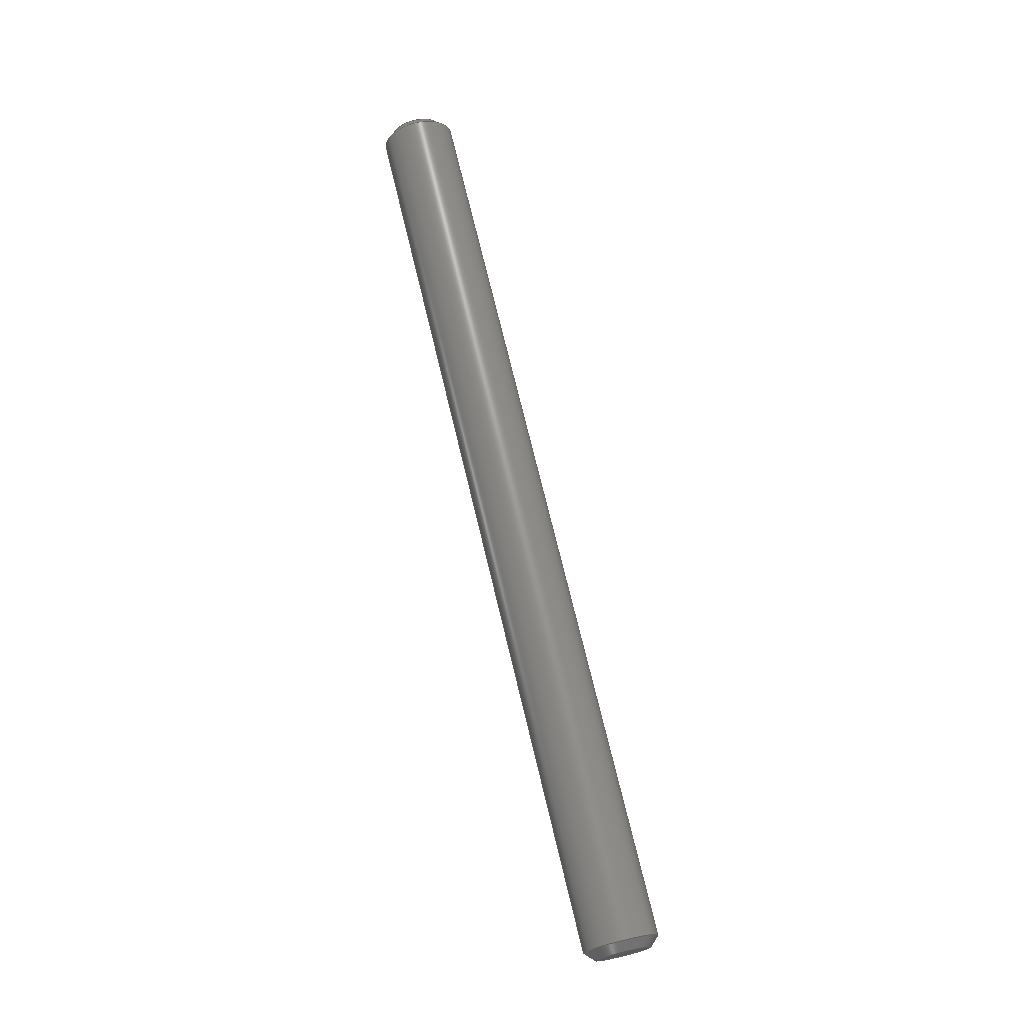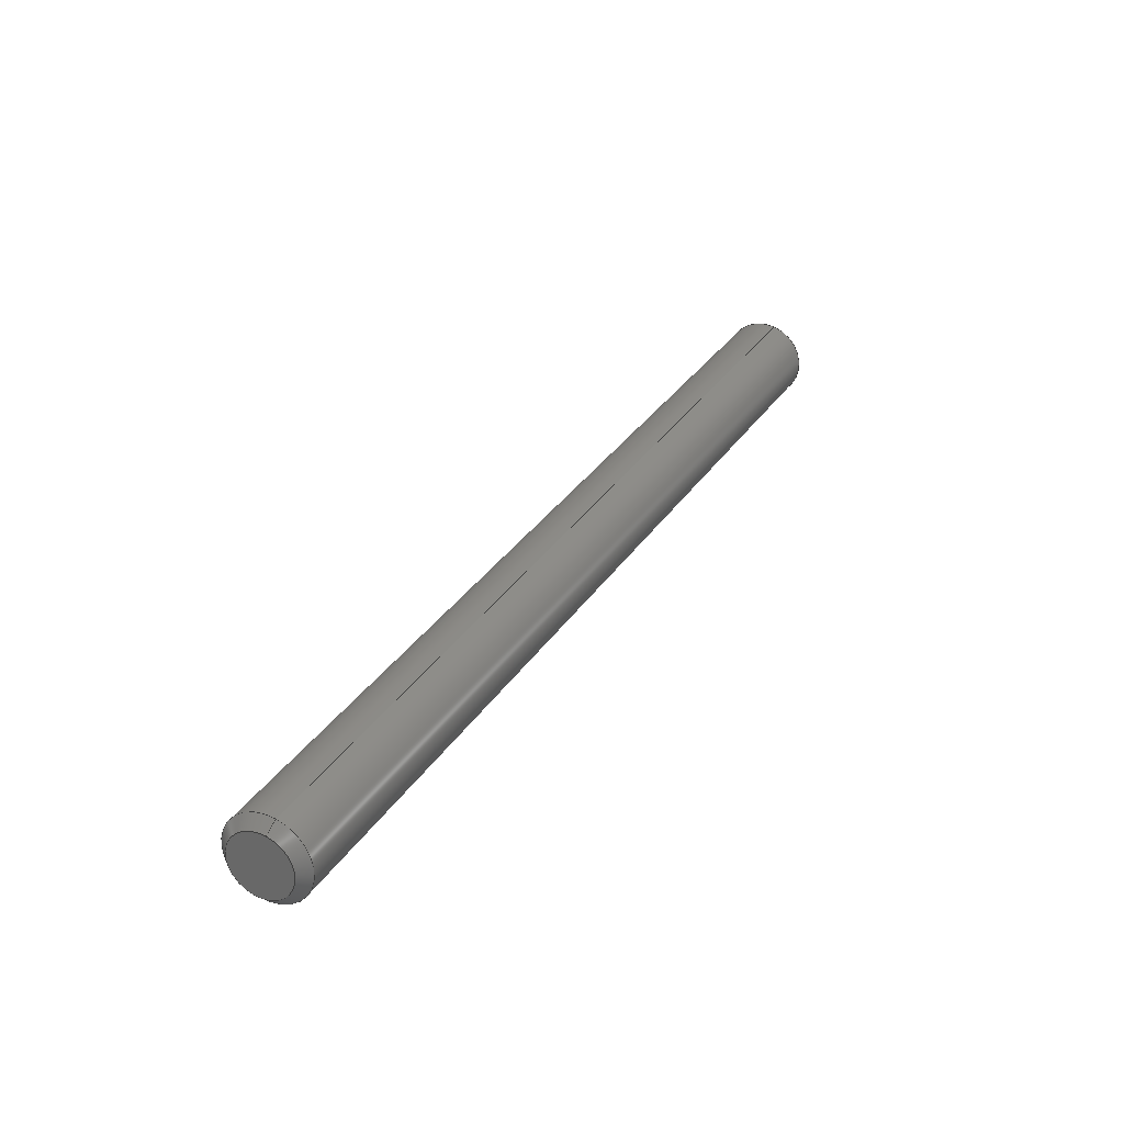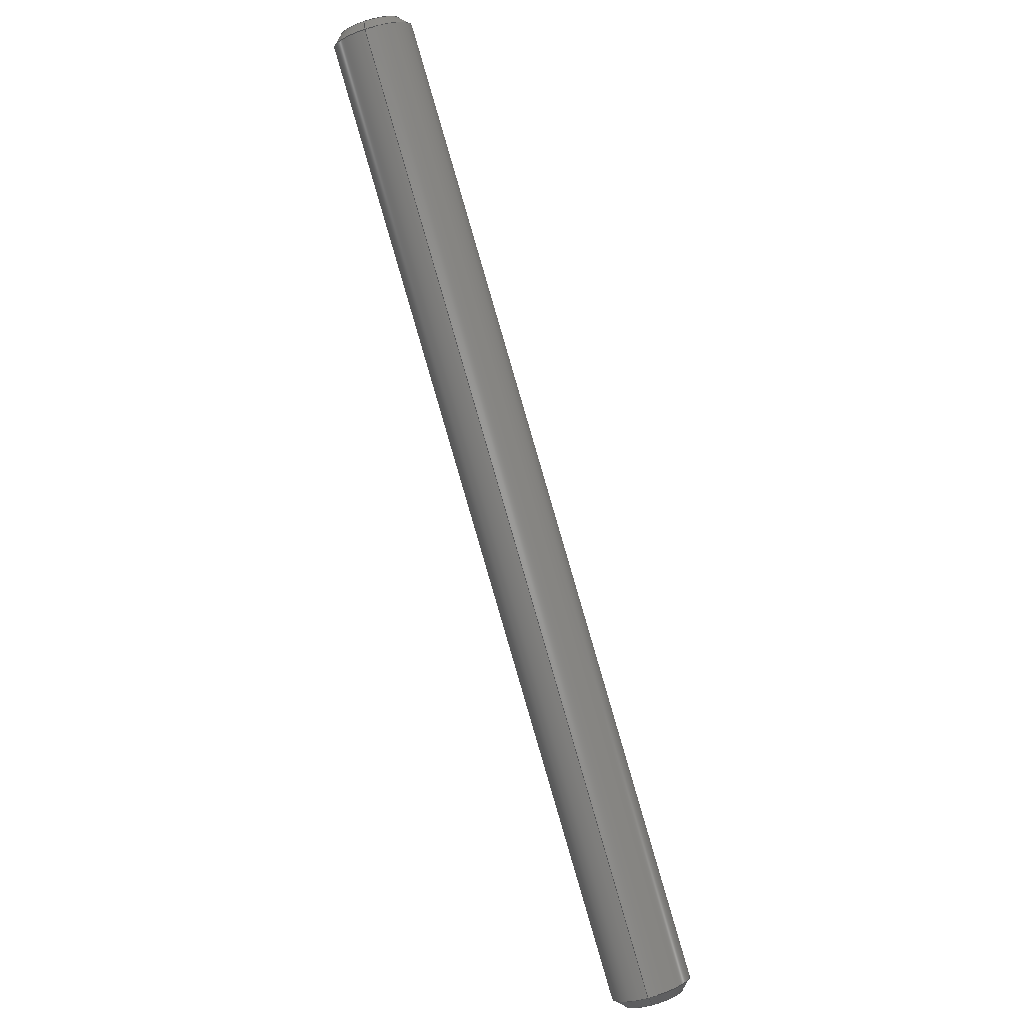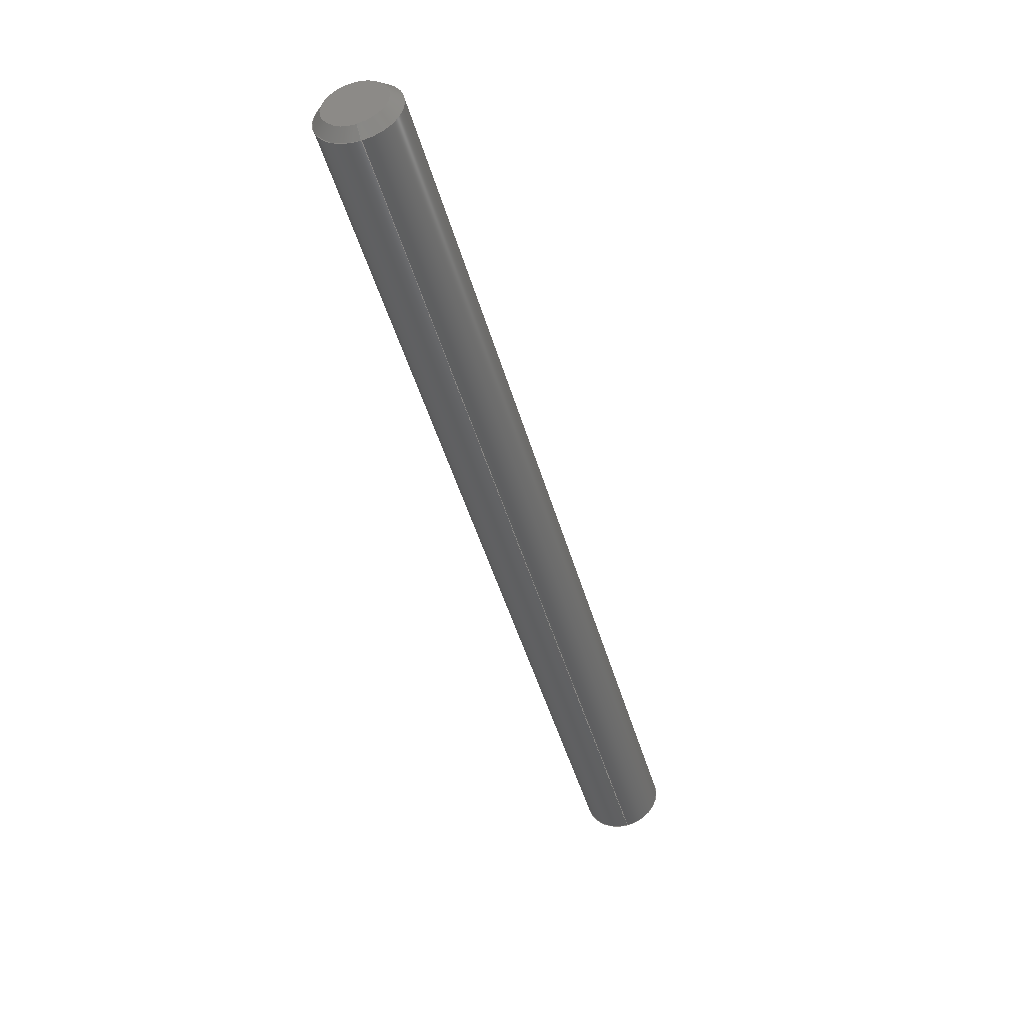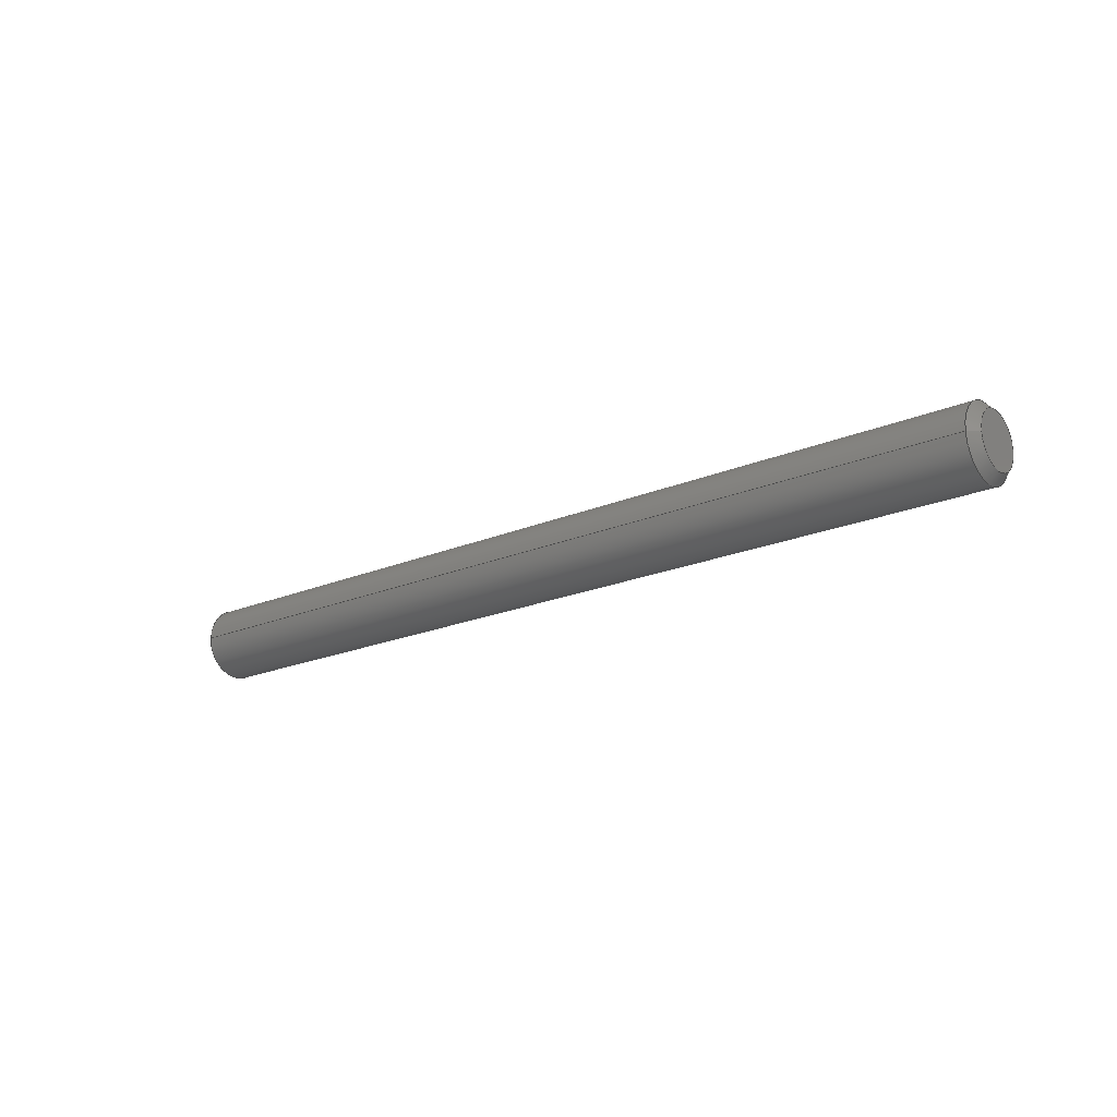
<metadata>
{"format":"step","ext":"stp","renderer":"f3d","projection":"perspective","resolution":1024,"background":"white","views":[{"elev":71.2,"azim":106.6,"up":"+Z"},{"elev":63.5,"azim":120.6,"up":"+Y"},{"elev":-58.6,"azim":108.9,"up":"+Y"},{"elev":-75.3,"azim":-72.6,"up":"+Y"},{"elev":-19.3,"azim":69.1,"up":"+Z"}]}
</metadata>
<code>
ISO-10303-21;
DATA;
#1=CARTESIAN_POINT('',(-33.3,-32.67,
80.5));
#2=DIRECTION('',(0,0,-1));
#3=DIRECTION('',(-1,0,0));
#4=AXIS2_PLACEMENT_3D('',#1,#2,#3);
#5=PLANE('',#4);
#6=CARTESIAN_POINT('',(-33.3,-34,80.5));
#7=DIRECTION('',(0,0,-1));
#8=DIRECTION('',(-1,0,0));
#9=AXIS2_PLACEMENT_3D('',#6,#7,#8);
#10=CIRCLE('',#9,0.75);
#11=CARTESIAN_POINT('',(-34.05,-34,80.5));
#12=VERTEX_POINT('',#11);
#13=CARTESIAN_POINT('',(-32.55,-34,80.5));
#14=VERTEX_POINT('',#13);
#15=EDGE_CURVE('',#12,#14,#10,.T.);
#16=ORIENTED_EDGE('',*,*,#15,.T.);
#17=EDGE_CURVE('',#14,#12,#10,.T.);
#18=ORIENTED_EDGE('',*,*,#17,.T.);
#19=EDGE_LOOP('',(#18,#16));
#20=FACE_OUTER_BOUND('',#19,.T.);
#21=ADVANCED_FACE('',(#20),#5,.T.);
#22=CARTESIAN_POINT('',(-33.3,-34,80.5));
#23=DIRECTION('',(0,0,1));
#24=DIRECTION('',(1,0,0));
#25=AXIS2_PLACEMENT_3D('',#22,#23,#24);
#26=CONICAL_SURFACE('',#25,0.75,0.7854);
#27=CARTESIAN_POINT('',(-34.05,-34,80.5));
#28=DIRECTION('',(-0.7071,0,0.7071));
#29=VECTOR('',#28,1.061);
#30=LINE('',#27,#29);
#31=CARTESIAN_POINT('',(-34.3,-34,80.75));
#32=VERTEX_POINT('',#31);
#33=EDGE_CURVE('',#12,#32,#30,.T.);
#34=ORIENTED_EDGE('',*,*,#33,.F.);
#35=CARTESIAN_POINT('',(-33.3,-34,80.75));
#36=DIRECTION('',(0,0,-1));
#37=DIRECTION('',(-1,0,0));
#38=AXIS2_PLACEMENT_3D('',#35,#36,#37);
#39=CIRCLE('',#38,1);
#40=CARTESIAN_POINT('',(-32.3,-34,80.75));
#41=VERTEX_POINT('',#40);
#42=EDGE_CURVE('',#41,#32,#39,.T.);
#43=ORIENTED_EDGE('',*,*,#42,.T.);
#44=CARTESIAN_POINT('',(-32.55,-34,80.5));
#45=DIRECTION('',(0.7071,0,0.7071));
#46=VECTOR('',#45,1.061);
#47=LINE('',#44,#46);
#48=EDGE_CURVE('',#14,#41,#47,.T.);
#49=ORIENTED_EDGE('',*,*,#48,.T.);
#50=ORIENTED_EDGE('',*,*,#17,.F.);
#51=EDGE_LOOP('',(#50,#49,#43,#34));
#52=FACE_OUTER_BOUND('',#51,.T.);
#53=ADVANCED_FACE('',(#52),#26,.T.);
#54=CARTESIAN_POINT('',(-33.3,-34,80.5));
#55=DIRECTION('',(0,0,1));
#56=DIRECTION('',(1,0,0));
#57=AXIS2_PLACEMENT_3D('',#54,#55,#56);
#58=CONICAL_SURFACE('',#57,0.75,0.7854);
#59=EDGE_CURVE('',#32,#41,#39,.T.);
#60=ORIENTED_EDGE('',*,*,#59,.T.);
#61=ORIENTED_EDGE('',*,*,#33,.T.);
#62=ORIENTED_EDGE('',*,*,#15,.F.);
#63=ORIENTED_EDGE('',*,*,#48,.F.);
#64=EDGE_LOOP('',(#63,#62,#61,#60));
#65=FACE_OUTER_BOUND('',#64,.T.);
#66=ADVANCED_FACE('',(#65),#58,.T.);
#67=CARTESIAN_POINT('',(-33.3,-32.67,105.5));
#68=DIRECTION('',(0,0,-1));
#69=DIRECTION('',(-1,0,0));
#70=AXIS2_PLACEMENT_3D('',#67,#68,#69);
#71=PLANE('',#70);
#72=CARTESIAN_POINT('',(-33.3,-34,105.5));
#73=DIRECTION('',(0,0,-1));
#74=DIRECTION('',(-1,0,0));
#75=AXIS2_PLACEMENT_3D('',#72,#73,#74);
#76=CIRCLE('',#75,0.75);
#77=CARTESIAN_POINT('',(-34.05,-34,105.5));
#78=VERTEX_POINT('',#77);
#79=CARTESIAN_POINT('',(-32.55,-34,105.5));
#80=VERTEX_POINT('',#79);
#81=EDGE_CURVE('',#78,#80,#76,.T.);
#82=ORIENTED_EDGE('',*,*,#81,.F.);
#83=EDGE_CURVE('',#80,#78,#76,.T.);
#84=ORIENTED_EDGE('',*,*,#83,.F.);
#85=EDGE_LOOP('',(#84,#82));
#86=FACE_OUTER_BOUND('',#85,.T.);
#87=ADVANCED_FACE('',(#86),#71,.F.);
#88=CARTESIAN_POINT('',(-33.3,-34,105.5));
#89=DIRECTION('',(0,0,-1));
#90=DIRECTION('',(-1,0,0));
#91=AXIS2_PLACEMENT_3D('',#88,#89,#90);
#92=CONICAL_SURFACE('',#91,0.75,0.7854);
#93=CARTESIAN_POINT('',(-32.55,-34,105.5));
#94=DIRECTION('',(0.7071,0,-0.7071));
#95=VECTOR('',#94,1.061);
#96=LINE('',#93,#95);
#97=CARTESIAN_POINT('',(-32.3,-34,105.2));
#98=VERTEX_POINT('',#97);
#99=EDGE_CURVE('',#80,#98,#96,.T.);
#100=ORIENTED_EDGE('',*,*,#99,.F.);
#101=CARTESIAN_POINT('',(-33.3,-34,105.2));
#102=DIRECTION('',(0,0,-1));
#103=DIRECTION('',(-1,0,0));
#104=AXIS2_PLACEMENT_3D('',#101,#102,#103);
#105=CIRCLE('',#104,1);
#106=CARTESIAN_POINT('',(-34.3,-34,105.2));
#107=VERTEX_POINT('',#106);
#108=EDGE_CURVE('',#98,#107,#105,.T.);
#109=ORIENTED_EDGE('',*,*,#108,.F.);
#110=CARTESIAN_POINT('',(-34.05,-34,105.5));
#111=DIRECTION('',(-0.7071,0,-0.7071));
#112=VECTOR('',#111,1.061);
#113=LINE('',#110,#112);
#114=EDGE_CURVE('',#78,#107,#113,.T.);
#115=ORIENTED_EDGE('',*,*,#114,.T.);
#116=ORIENTED_EDGE('',*,*,#83,.T.);
#117=EDGE_LOOP('',(#116,#115,#109,#100));
#118=FACE_OUTER_BOUND('',#117,.T.);
#119=ADVANCED_FACE('',(#118),#92,.T.);
#120=CARTESIAN_POINT('',(-33.3,-34,105.5));
#121=DIRECTION('',(0,0,-1));
#122=DIRECTION('',(-1,0,0));
#123=AXIS2_PLACEMENT_3D('',#120,#121,#122);
#124=CONICAL_SURFACE('',#123,0.75,0.7854);
#125=EDGE_CURVE('',#107,#98,#105,.T.);
#126=ORIENTED_EDGE('',*,*,#125,.F.);
#127=ORIENTED_EDGE('',*,*,#99,.T.);
#128=ORIENTED_EDGE('',*,*,#81,.T.);
#129=ORIENTED_EDGE('',*,*,#114,.F.);
#130=EDGE_LOOP('',(#129,#128,#127,#126));
#131=FACE_OUTER_BOUND('',#130,.T.);
#132=ADVANCED_FACE('',(#131),#124,.T.);
#133=CARTESIAN_POINT('',(-33.3,-34,82.7));
#134=DIRECTION('',(0,0,-1));
#135=DIRECTION('',(-1,0,0));
#136=AXIS2_PLACEMENT_3D('',#133,#134,#135);
#137=CYLINDRICAL_SURFACE('',#136,1);
#138=CARTESIAN_POINT('',(-34.3,-34,82.7));
#139=DIRECTION('',(0,0,-1));
#140=VECTOR('',#139,1);
#141=LINE('',#138,#140);
#142=EDGE_CURVE('',#107,#32,#141,.T.);
#143=ORIENTED_EDGE('',*,*,#142,.T.);
#144=ORIENTED_EDGE('',*,*,#108,.T.);
#145=CARTESIAN_POINT('',(-32.3,-34,82.7));
#146=DIRECTION('',(0,0,-1));
#147=VECTOR('',#146,1);
#148=LINE('',#145,#147);
#149=EDGE_CURVE('',#98,#41,#148,.T.);
#150=ORIENTED_EDGE('',*,*,#149,.F.);
#151=ORIENTED_EDGE('',*,*,#42,.F.);
#152=EDGE_LOOP('',(#151,#150,#144,#143));
#153=FACE_OUTER_BOUND('',#152,.T.);
#154=ADVANCED_FACE('Aussengewinde_22126288',(#153),#137,.T.);
#155=COLOUR_RGB('',1,0.6314,0.6);
#156=FILL_AREA_STYLE_COLOUR('',#155);
#157=FILL_AREA_STYLE('',(#156));
#158=SURFACE_STYLE_FILL_AREA(#157);
#159=SURFACE_SIDE_STYLE('',(#158));
#160=SURFACE_STYLE_USAGE(.BOTH.,#159);
#161=PRESENTATION_STYLE_ASSIGNMENT((#160));
#162=CARTESIAN_POINT('',(-33.3,-34,82.7));
#163=DIRECTION('',(0,0,-1));
#164=DIRECTION('',(-1,0,0));
#165=AXIS2_PLACEMENT_3D('',#162,#163,#164);
#166=CYLINDRICAL_SURFACE('',#165,1);
#167=ORIENTED_EDGE('',*,*,#59,.F.);
#168=ORIENTED_EDGE('',*,*,#149,.T.);
#169=ORIENTED_EDGE('',*,*,#125,.T.);
#170=ORIENTED_EDGE('',*,*,#142,.F.);
#171=EDGE_LOOP('',(#170,#169,#168,#167));
#172=FACE_OUTER_BOUND('',#171,.T.);
#173=ADVANCED_FACE('',(#172),#166,.T.);
#174=COLOUR_RGB('',1,0.6314,0.6);
#175=FILL_AREA_STYLE_COLOUR('',#174);
#176=FILL_AREA_STYLE('',(#175));
#177=SURFACE_STYLE_FILL_AREA(#176);
#178=SURFACE_SIDE_STYLE('',(#177));
#179=SURFACE_STYLE_USAGE(.BOTH.,#178);
#180=PRESENTATION_STYLE_ASSIGNMENT((#179));
#181=CLOSED_SHELL('',(#154,#173,#87,#119,#132,#21,#53,#66));
#182=MANIFOLD_SOLID_BREP('',#181);
#183=CARTESIAN_POINT('',(0,0,0));
#184=DIRECTION('',(0,0,1));
#185=DIRECTION('',(1,0,0));
#186=AXIS2_PLACEMENT_3D('',#183,#184,#185);
#187=APPLICATION_CONTEXT(' ');
#188=APPLICATION_PROTOCOL_DEFINITION(' ','automotive_design',1998,#187
);
#189=PRODUCT_CONTEXT('',#187,'mechanical');
#190=PRODUCT_DEFINITION_CONTEXT('part definition',#187,'design');
#191=PRODUCT('D006_Gewindestange_klein','D006_Gewindestange_klein','',(
#189));
#192=PRODUCT_RELATED_PRODUCT_CATEGORY('part',' ',(#191));
#193=PRODUCT_DEFINITION_FORMATION_WITH_SPECIFIED_SOURCE('','',#191,
.BOUGHT.);
#194=PRODUCT_DEFINITION('',' ',#193,#190);
#195=PRODUCT_DEFINITION_SHAPE('','',#194);
#196=DIMENSIONAL_EXPONENTS(1,0,0,0,0,0,0);
#197=DIMENSIONAL_EXPONENTS(0,0,0,0,0,0,0);
#198=DIMENSIONAL_EXPONENTS(0,0,0,0,0,0,0);
#199=(LENGTH_UNIT() NAMED_UNIT(*) SI_UNIT(.MILLI.,.METRE.));
#200=(NAMED_UNIT(*) PLANE_ANGLE_UNIT() SI_UNIT($,.RADIAN.));
#201=(NAMED_UNIT(*) SI_UNIT($,.STERADIAN.) SOLID_ANGLE_UNIT());
#202=(GEOMETRIC_REPRESENTATION_CONTEXT(3) 
GLOBAL_UNCERTAINTY_ASSIGNED_CONTEXT((#203)) 
GLOBAL_UNIT_ASSIGNED_CONTEXT((#199,#200,#201)) REPRESENTATION_CONTEXT
('',''));
#203=UNCERTAINTY_MEASURE_WITH_UNIT(LENGTH_MEASURE(1e-06),#199,
'distance_accuracy_value','maximum gap value');
#204=ADVANCED_BREP_SHAPE_REPRESENTATION('',(#186,#182),#202);
#205=SHAPE_DEFINITION_REPRESENTATION(#195,#204);
#206=COLOUR_RGB('',0.6,0.6,
0.6);
#207=FILL_AREA_STYLE_COLOUR('',#206);
#208=FILL_AREA_STYLE('',(#207));
#209=SURFACE_STYLE_FILL_AREA(#208);
#210=SURFACE_SIDE_STYLE('',(#209));
#211=SURFACE_STYLE_USAGE(.BOTH.,#210);
#212=PRESENTATION_STYLE_ASSIGNMENT((#211));
#213=STYLED_ITEM('',(#212),#182);
#214=OVER_RIDING_STYLED_ITEM('',(#161),#154,#213);
#215=OVER_RIDING_STYLED_ITEM('',(#180),#173,#213);
#216=DRAUGHTING_MODEL('',(#213,#214,#215),#202);
#217=CARTESIAN_POINT('',(164.6,100.9,
185.1));
#218=DIRECTION('',(-0.866,-0.5,
5.241e-15));
#219=DIRECTION('',(0.4997,-0.8655,
-0.0349));
#220=AXIS2_PLACEMENT_3D('',#217,#218,#219);
#221=ITEM_DEFINED_TRANSFORMATION('D006_Gewindestange_klein','',#186,
#220);
#222=APPLICATION_CONTEXT(' ');
#223=APPLICATION_PROTOCOL_DEFINITION(' ','automotive_design',1998,#222
);
#224=PRODUCT_CONTEXT('',#222,'mechanical');
#225=PRODUCT_DEFINITION_CONTEXT('part definition',#222,'design');
#226=PRODUCT('D006_Gewindestange_klein','D006_Gewindestange_klein','',(
#224));
#227=PRODUCT_RELATED_PRODUCT_CATEGORY('part',' ',(#226));
#228=PRODUCT_DEFINITION_FORMATION_WITH_SPECIFIED_SOURCE('','',#226,
.BOUGHT.);
#229=PRODUCT_DEFINITION('',' ',#228,#225);
#230=PRODUCT_DEFINITION_SHAPE('','',#229);
#231=DIMENSIONAL_EXPONENTS(1,0,0,0,0,0,0);
#232=DIMENSIONAL_EXPONENTS(0,0,0,0,0,0,0);
#233=DIMENSIONAL_EXPONENTS(0,0,0,0,0,0,0);
#234=(LENGTH_UNIT() NAMED_UNIT(*) SI_UNIT(.MILLI.,.METRE.));
#235=(NAMED_UNIT(*) PLANE_ANGLE_UNIT() SI_UNIT($,.RADIAN.));
#236=(NAMED_UNIT(*) SI_UNIT($,.STERADIAN.) SOLID_ANGLE_UNIT());
#237=(GEOMETRIC_REPRESENTATION_CONTEXT(3) 
GLOBAL_UNCERTAINTY_ASSIGNED_CONTEXT((#238)) 
GLOBAL_UNIT_ASSIGNED_CONTEXT((#234,#235,#236)) REPRESENTATION_CONTEXT
('',''));
#238=UNCERTAINTY_MEASURE_WITH_UNIT(LENGTH_MEASURE(1e-06),#234,
'distance_accuracy_value','maximum gap value');
#239=SHAPE_REPRESENTATION('',(#186,#220),#237);
#240=SHAPE_DEFINITION_REPRESENTATION(#230,#239);
#241=(REPRESENTATION_RELATIONSHIP('','',#204,#239) 
REPRESENTATION_RELATIONSHIP_WITH_TRANSFORMATION(#221) 
SHAPE_REPRESENTATION_RELATIONSHIP());
#242=NEXT_ASSEMBLY_USAGE_OCCURRENCE('1','','D006_Gewindestange_klein',
#229,#194,'');
#243=PRODUCT_DEFINITION_SHAPE('','',#242);
#244=CONTEXT_DEPENDENT_SHAPE_REPRESENTATION(#241,#243);
ENDSEC;
END-ISO-10303-21;

</code>
